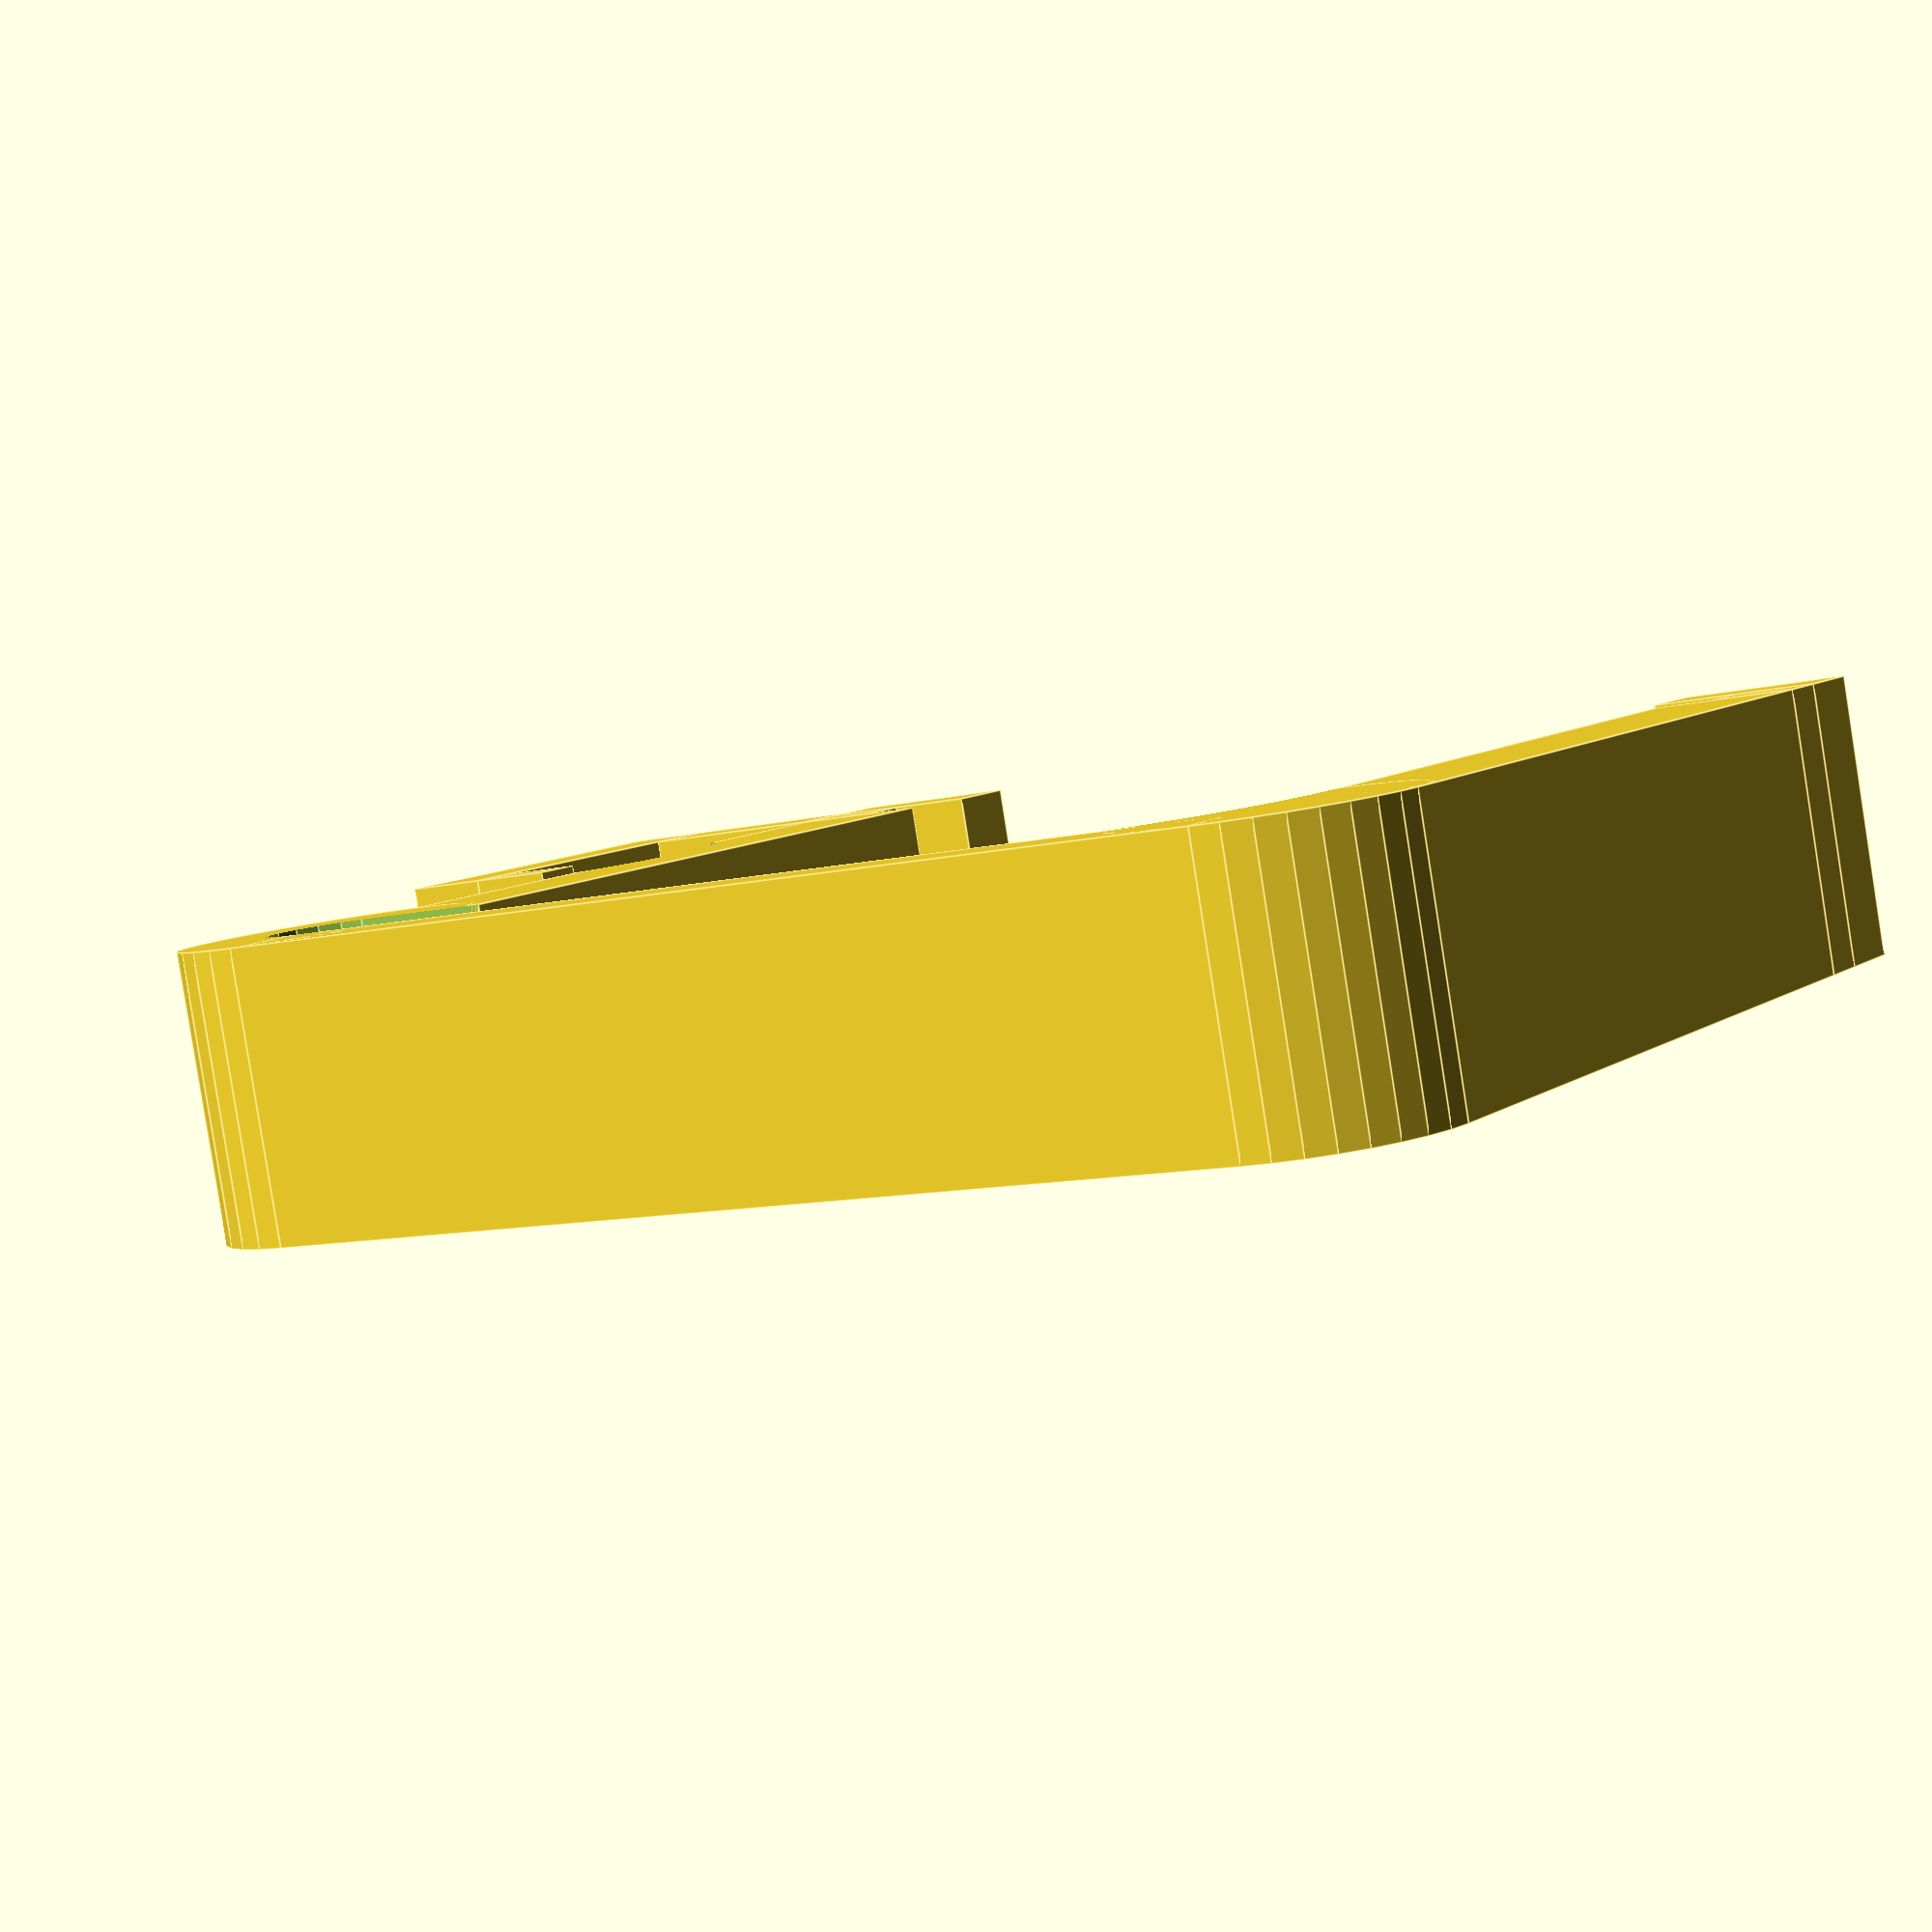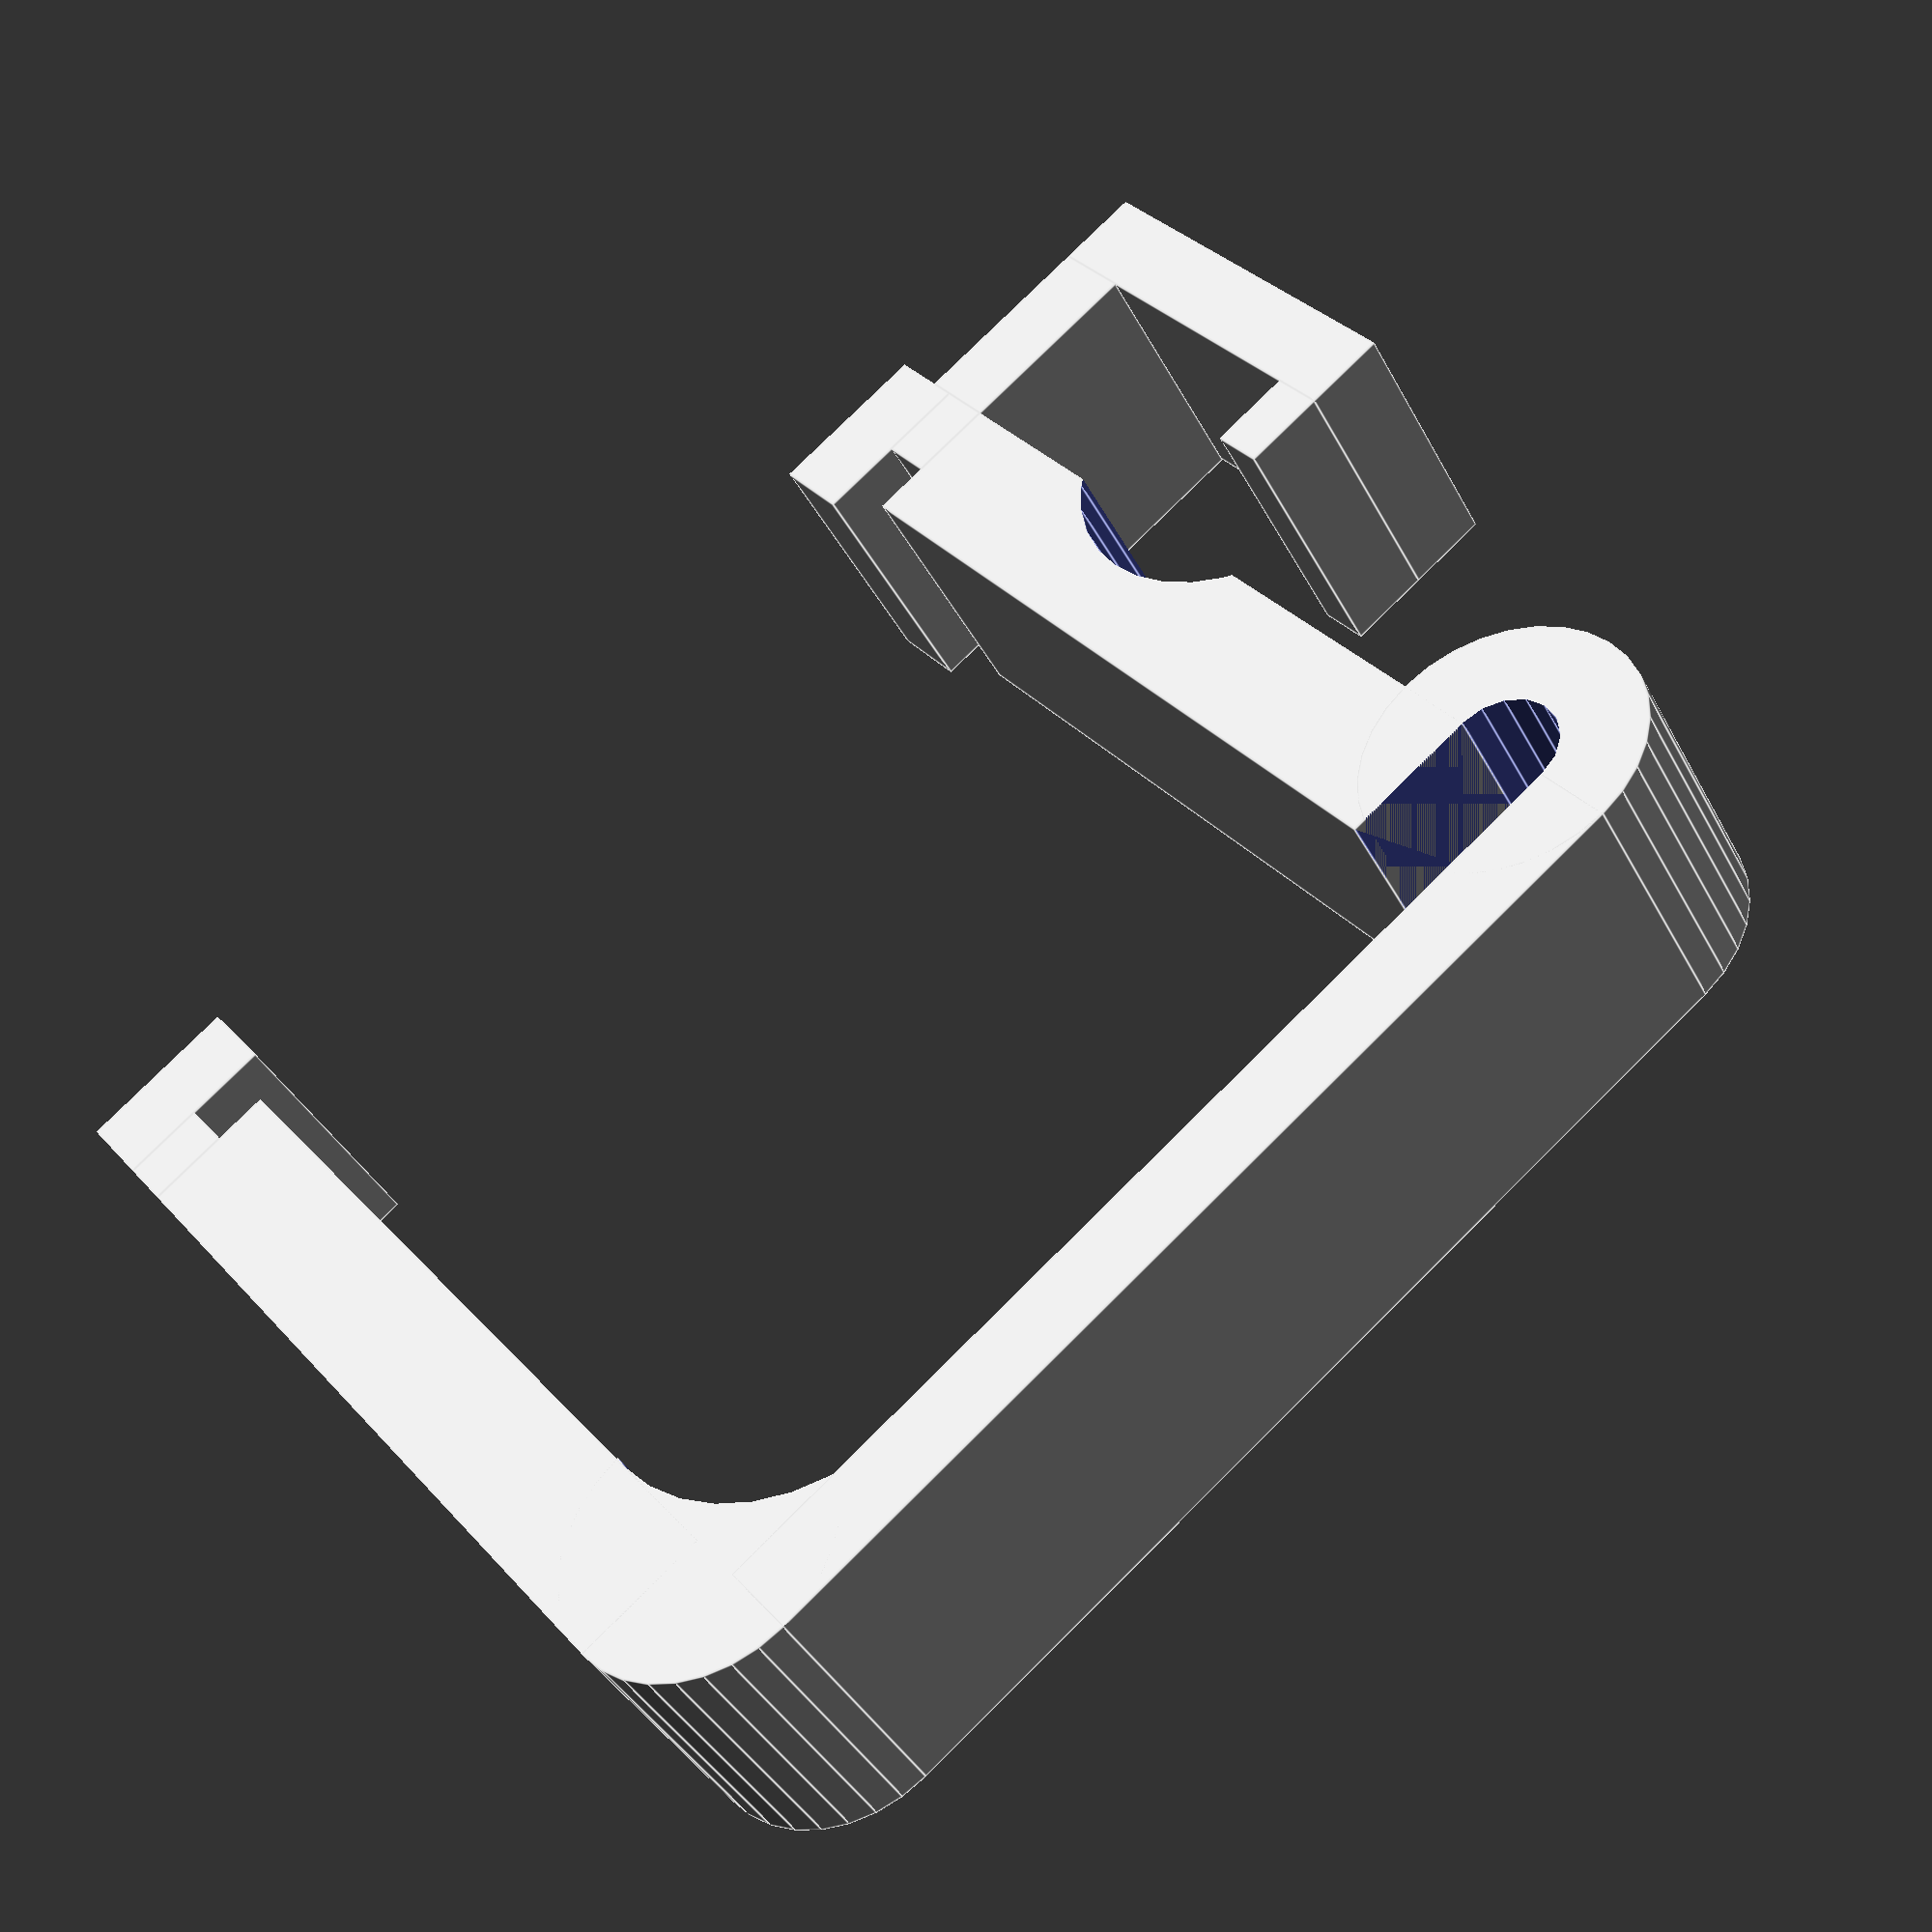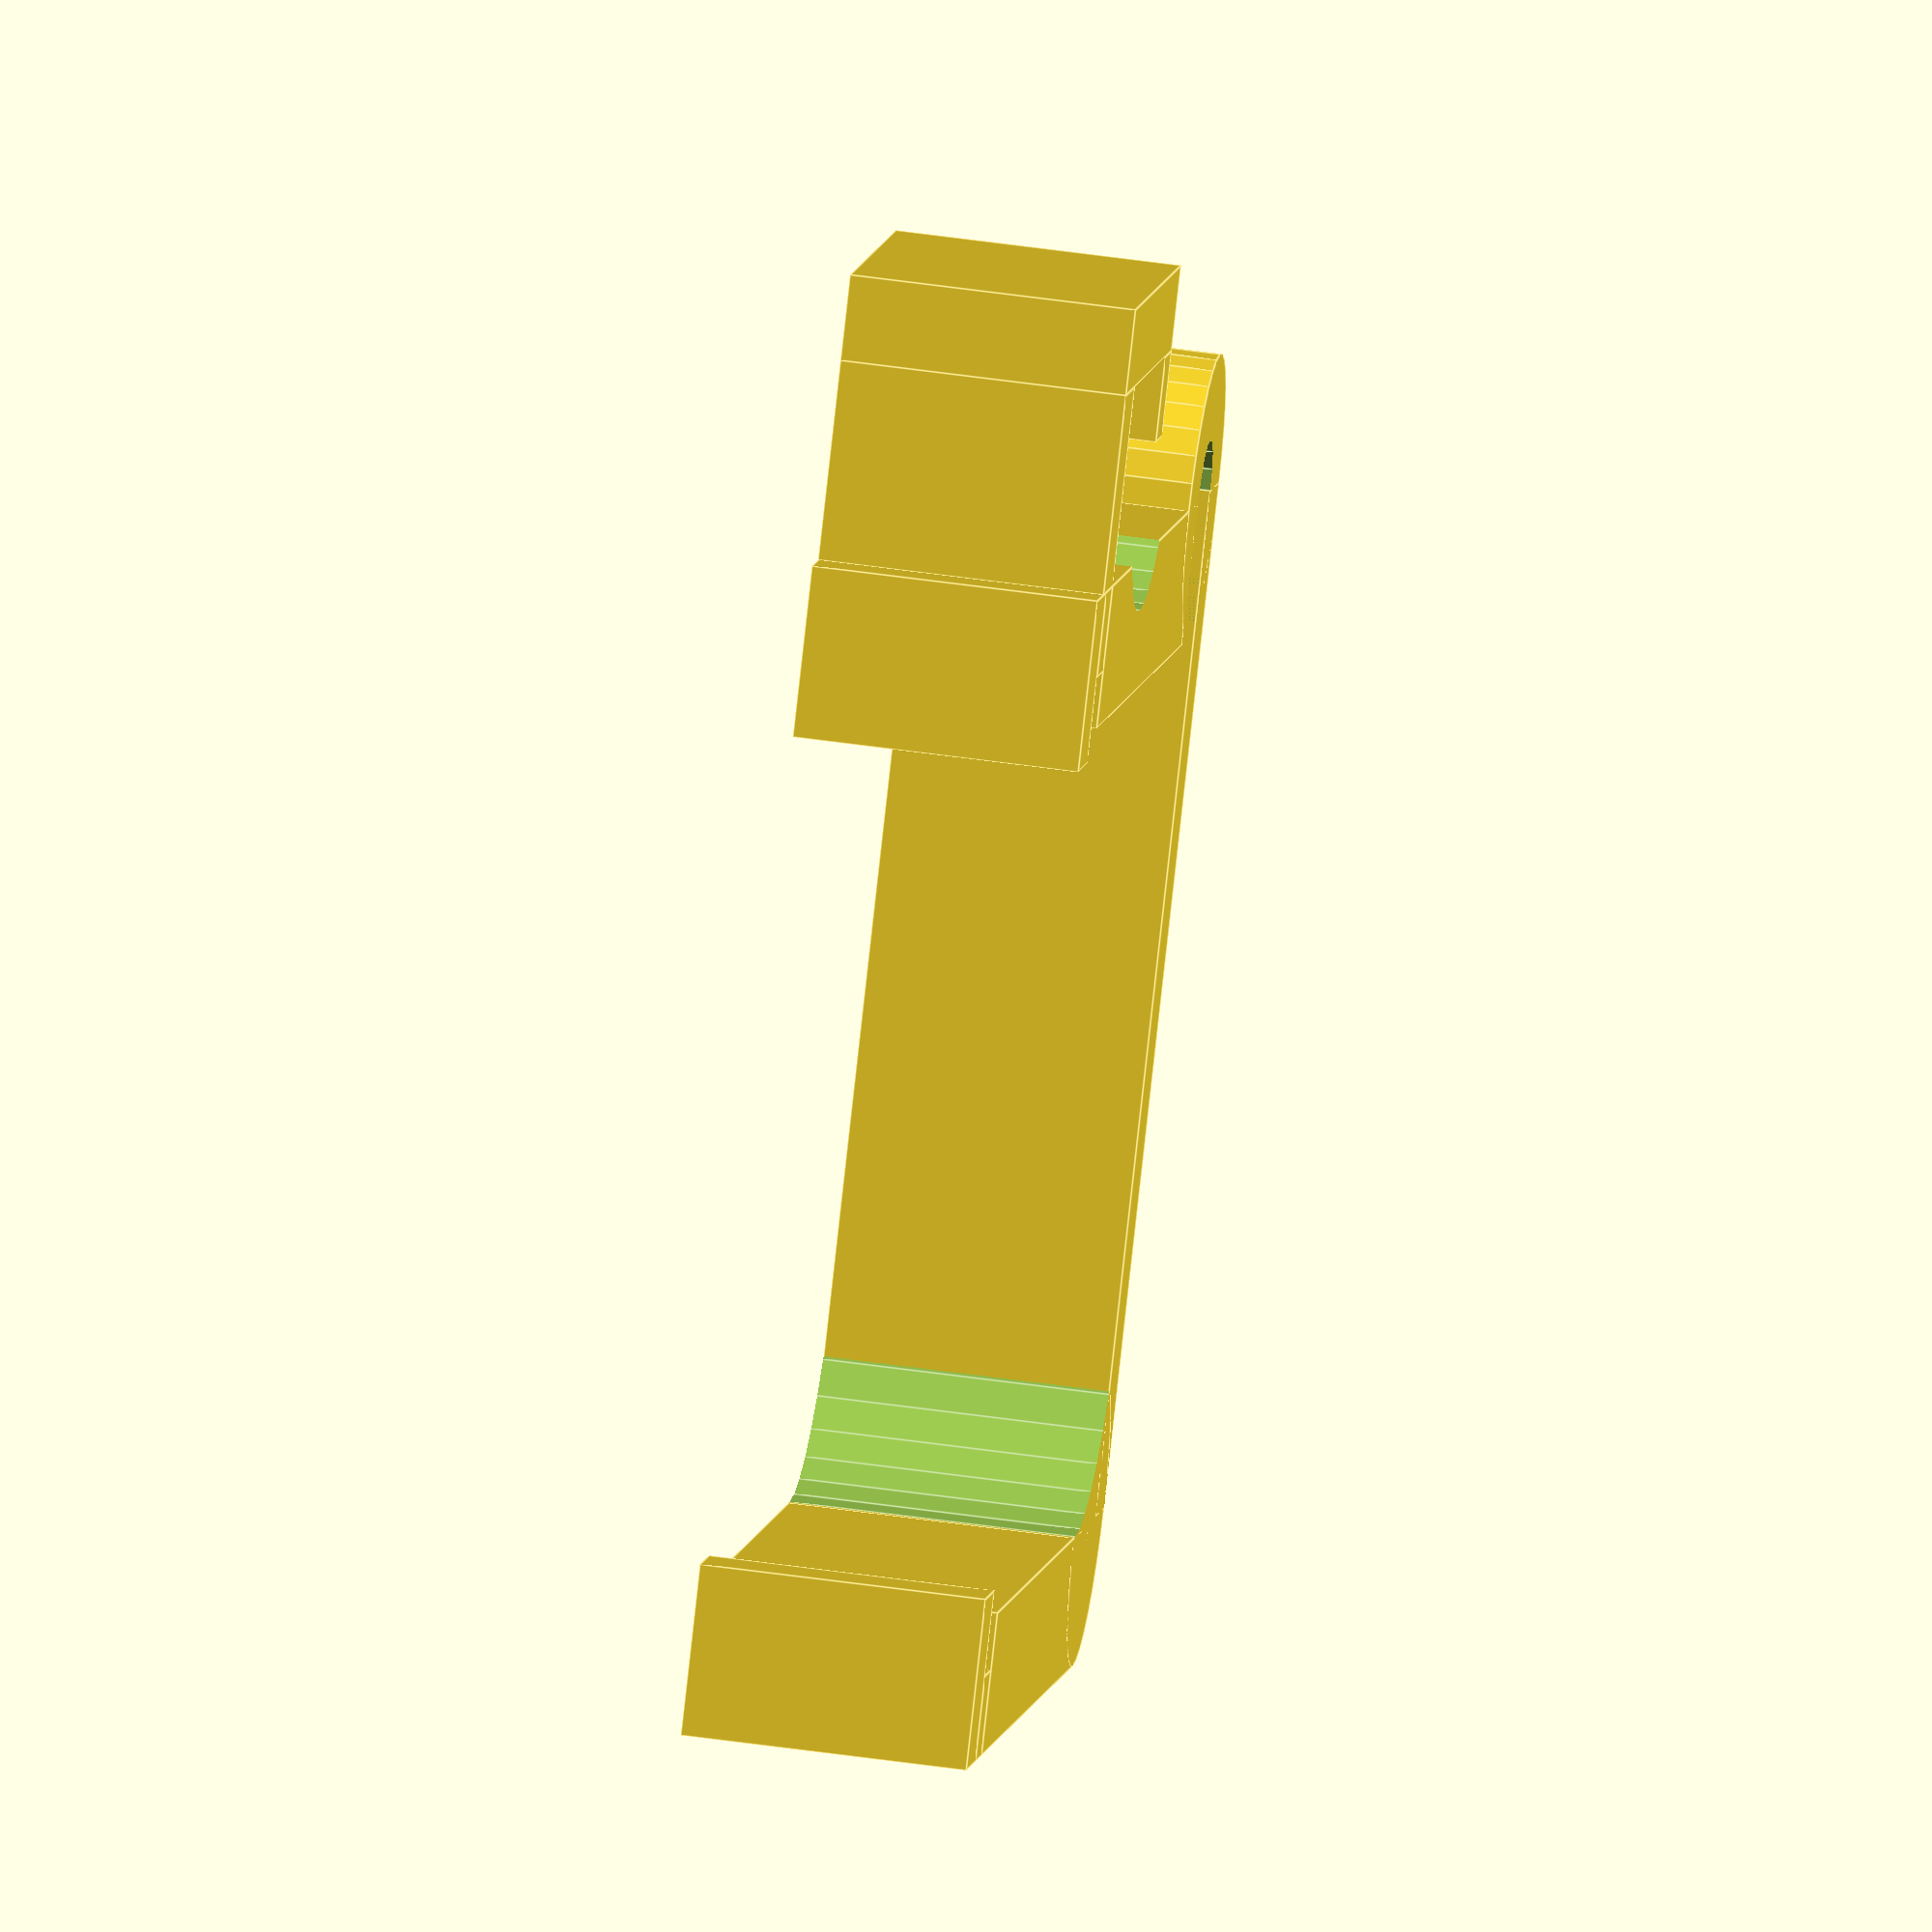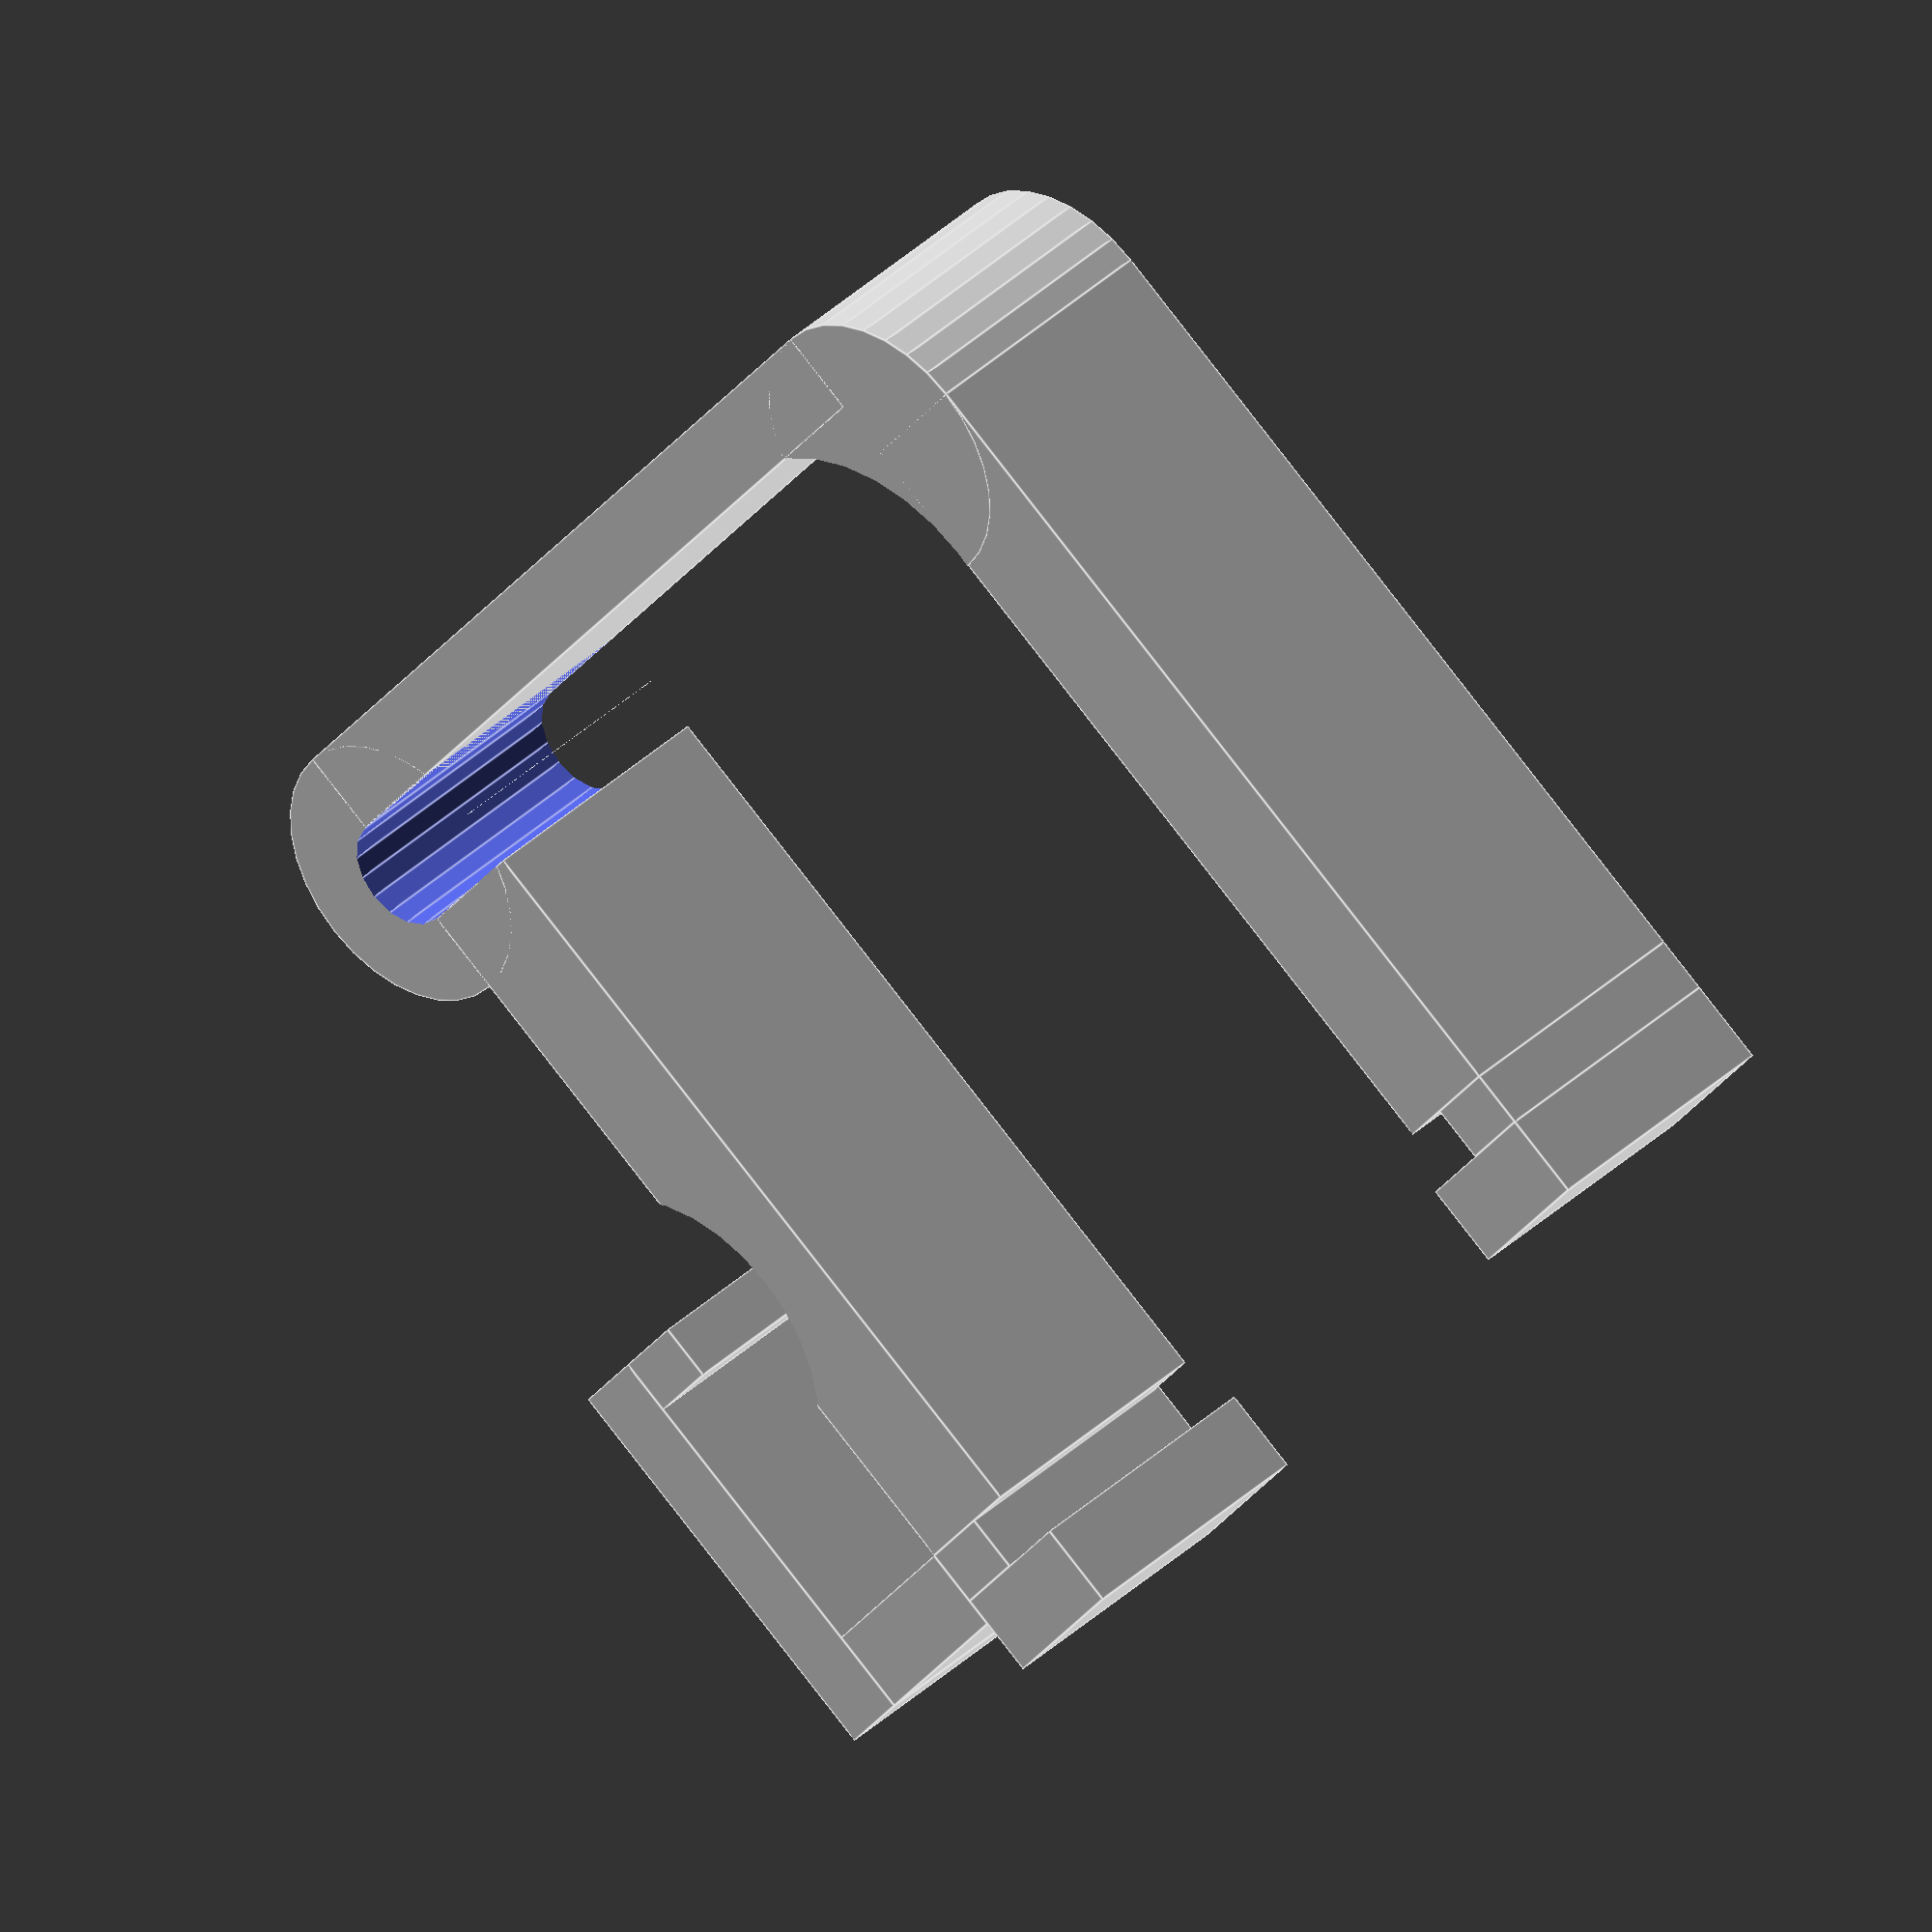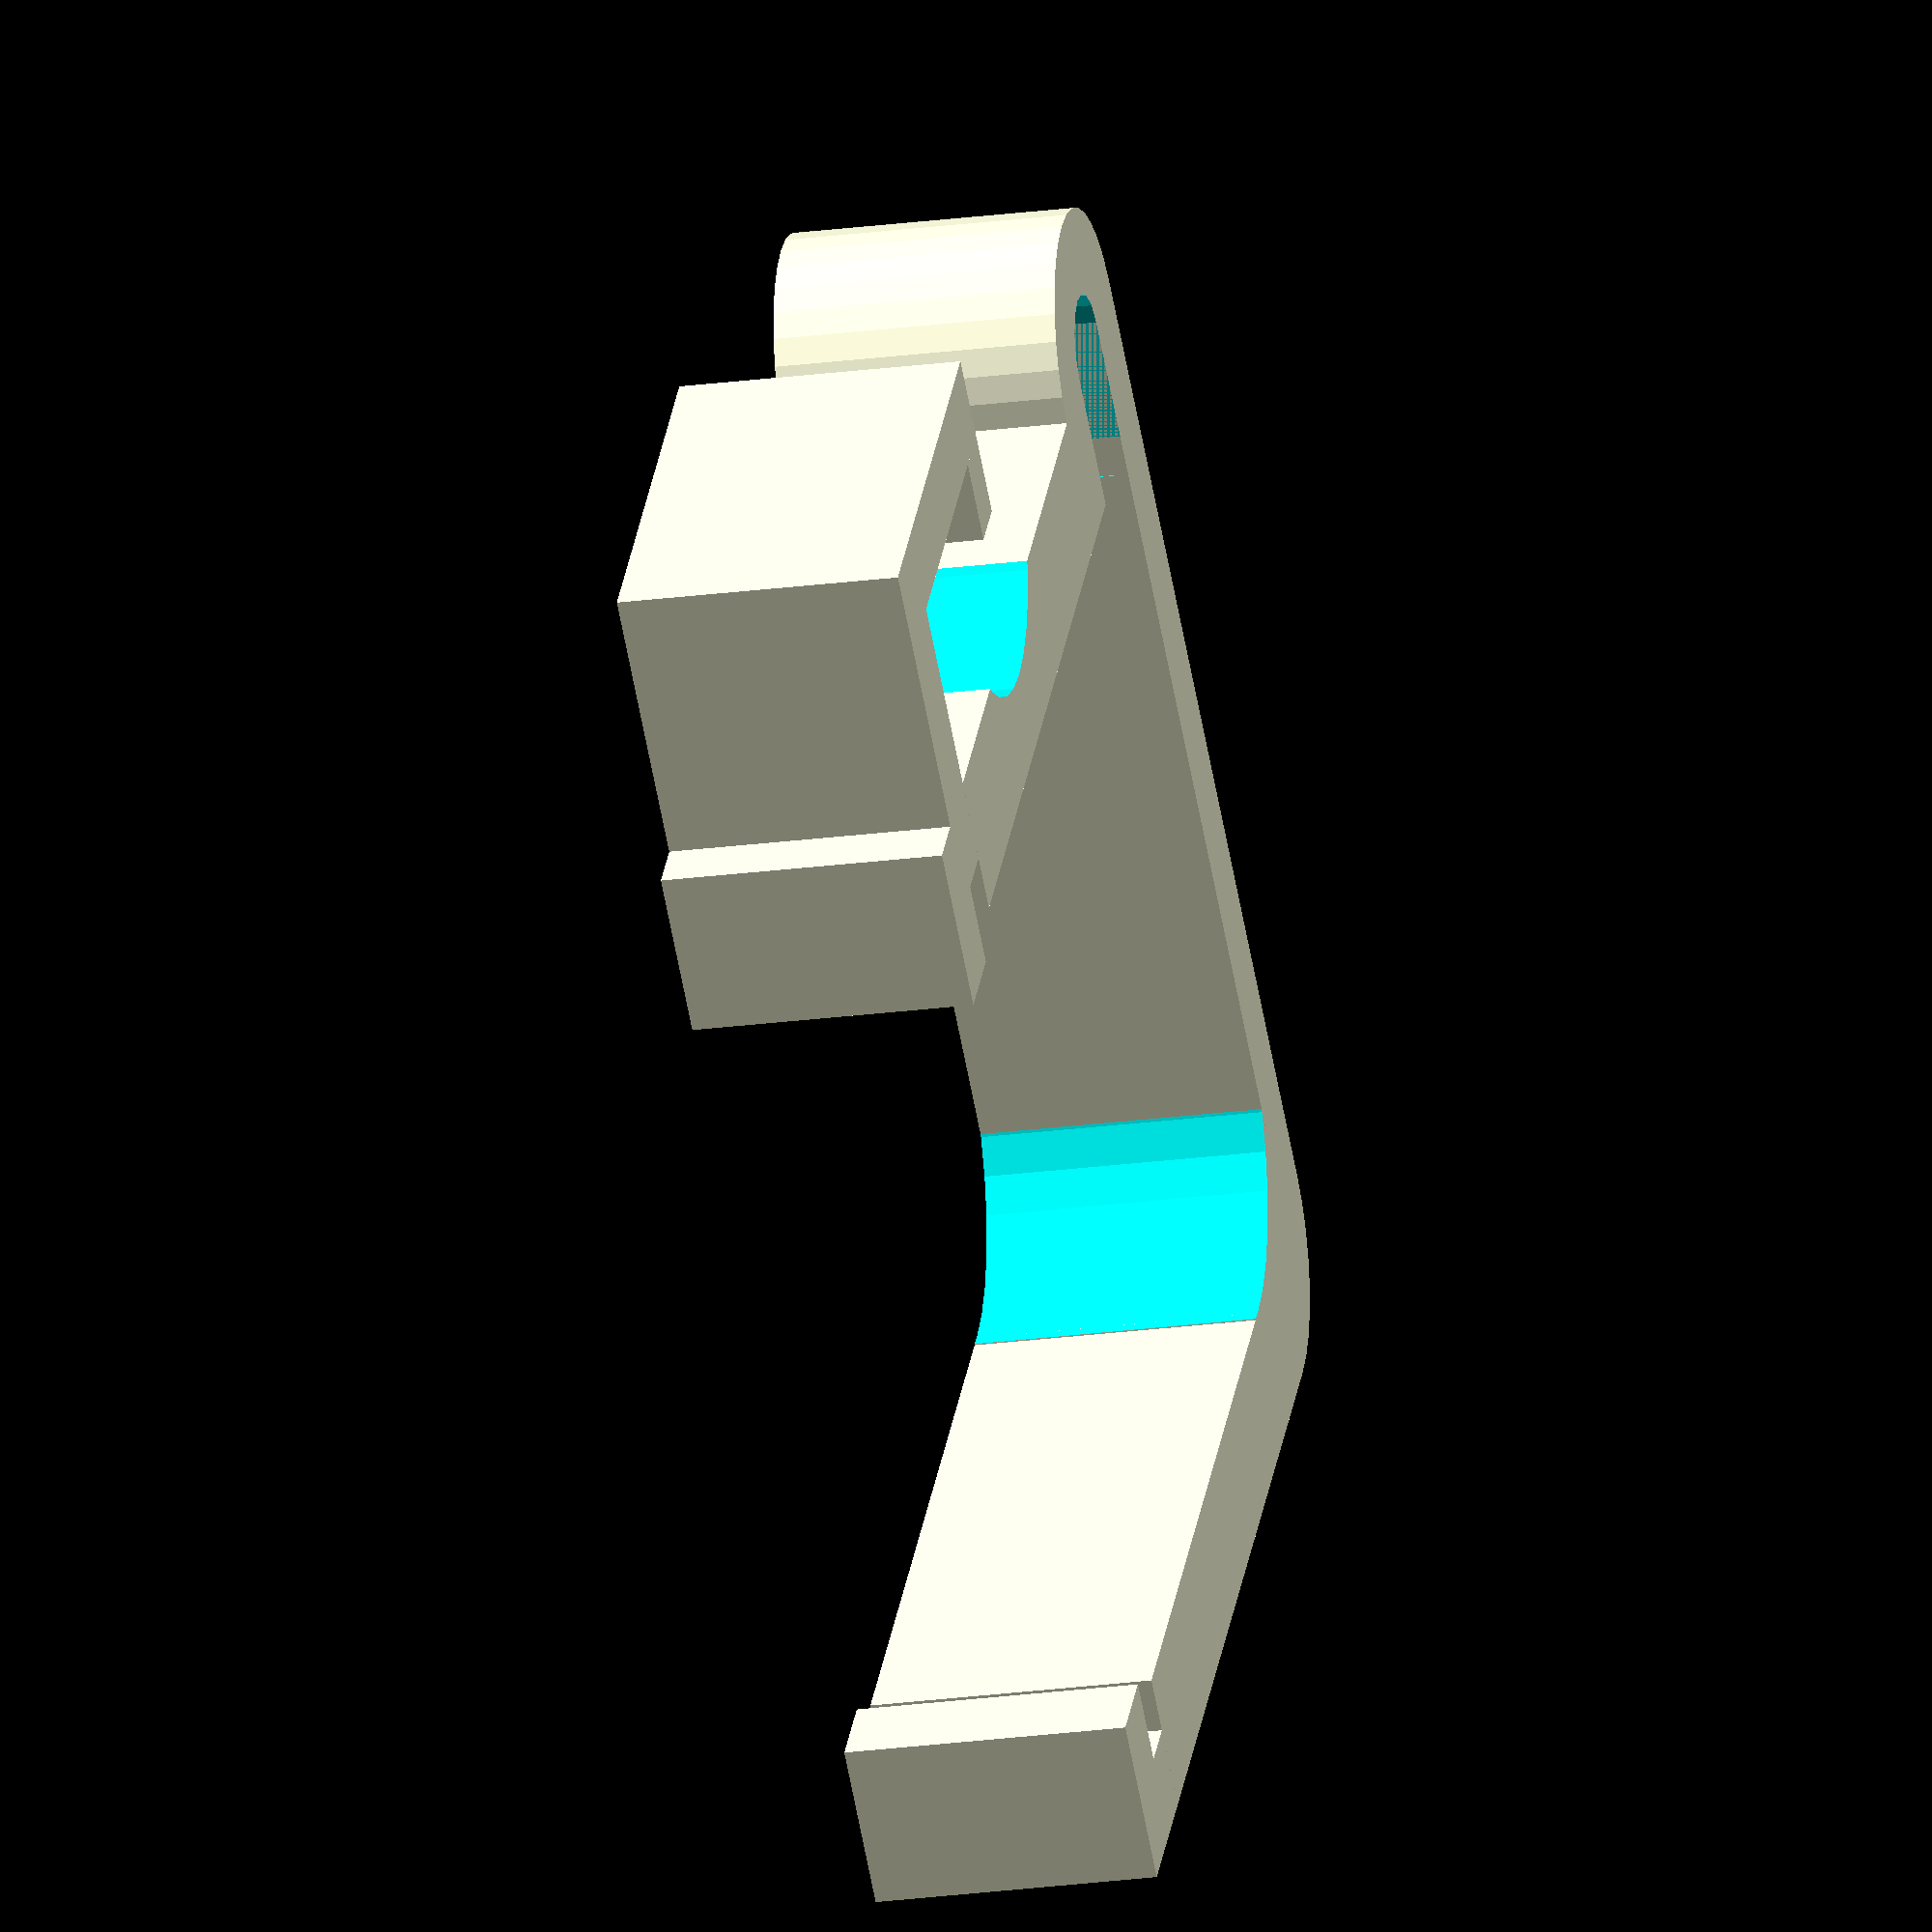
<openscad>

// Author    KMS - Martin Dubois, P. Eng.
// Copyright (C) 2023 KMS
// Product   DIN
// File      Cap/Cap.scad

Cap( 30.0, 10.0 );

module Cap( aSizeX, aSizeZ )
{
    for ( y = [ - TICK, DIN_Y - TICK ] )
    {
        translate( [ 0, y, 0 ] )
            cube( [ TICK, 2 * TICK, aSizeZ ] );
    }

    translate( [ 5, DIN_Y - 2, 0 ] )
        cube( [ aSizeX, 5, aSizeZ ] );

    difference()
    {
        translate( [ 5, - TICK, 0 ] )
            cube( [ aSizeX - 2, 5, aSizeZ ] );

        translate( [ aSizeX / 2 + 1, - TICK - 4, - EPS ] )
            cylinder( 2 * EPS + aSizeZ, 6, 6, $fn = 32 );
    }

    for ( y = [ - TICK, DIN_Y ] )
    {
        translate( [ TICK, y, 0 ] )
            cube( [ 2, TICK, aSizeZ ] );
    }

    difference()
    {
        for ( y = [ - 3, DIN_Y + 3 - 5 ] )
        {
            translate( [ aSizeX + 5, y, 0 ] )
                cylinder( aSizeZ, CORNER_R, CORNER_R, $fn = 32 );
        }

        translate( [ aSizeX + 0.5, DIN_Y - 9, - EPS ] )
            cylinder( 2 * EPS + aSizeZ, 7, 7, $fn = 32 );

        translate( [ aSizeX + 5, - TICK, - EPS ] )
            cylinder( 2 * EPS + aSizeZ, 2, 2, $fn = 16 );

        translate( [ aSizeX + 5 - 2, - TICK, - EPS ] )
            cube( [ 4, 5, 2 * EPS + aSizeZ ] );
    }

    translate( [ aSizeX + 7, - TICK, 0 ] )
        cube( [ TICK, DIN_Y + 1, aSizeZ ] );

    translate( [ 2, - 10, 0 ] )
        cube( [ TICK, 7, aSizeZ ] );

    translate( [ 2, - 10 - TICK, 0 ] )
        cube( [ aSizeX / 2, TICK, aSizeZ ] );

    translate( [ aSizeX / 2, - 10, 0 ] )
        cube( [ 2, 3, aSizeZ ] );
}

// Private
// //////////////////////////////////////////////////////////////////////////

CORNER_R = 5.0;

DIN_Y = 35;

EPS = 0.1;

TICK = 3.0;

</openscad>
<views>
elev=85.8 azim=121.0 roll=9.0 proj=p view=edges
elev=39.4 azim=128.1 roll=205.5 proj=p view=edges
elev=127.3 azim=313.6 roll=81.2 proj=o view=edges
elev=142.7 azim=143.2 roll=320.2 proj=o view=edges
elev=202.0 azim=51.5 roll=76.6 proj=o view=wireframe
</views>
